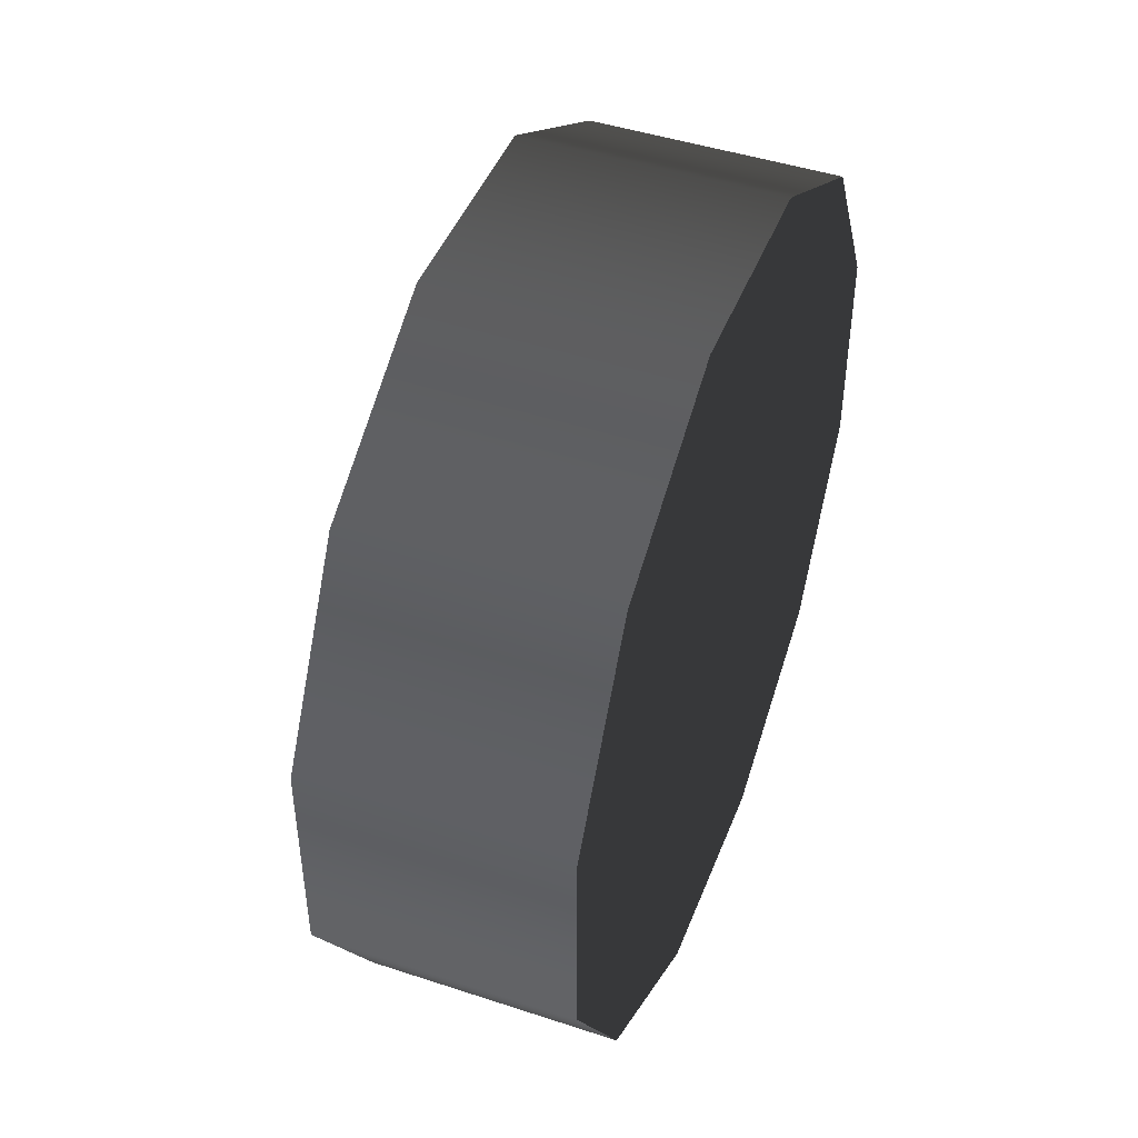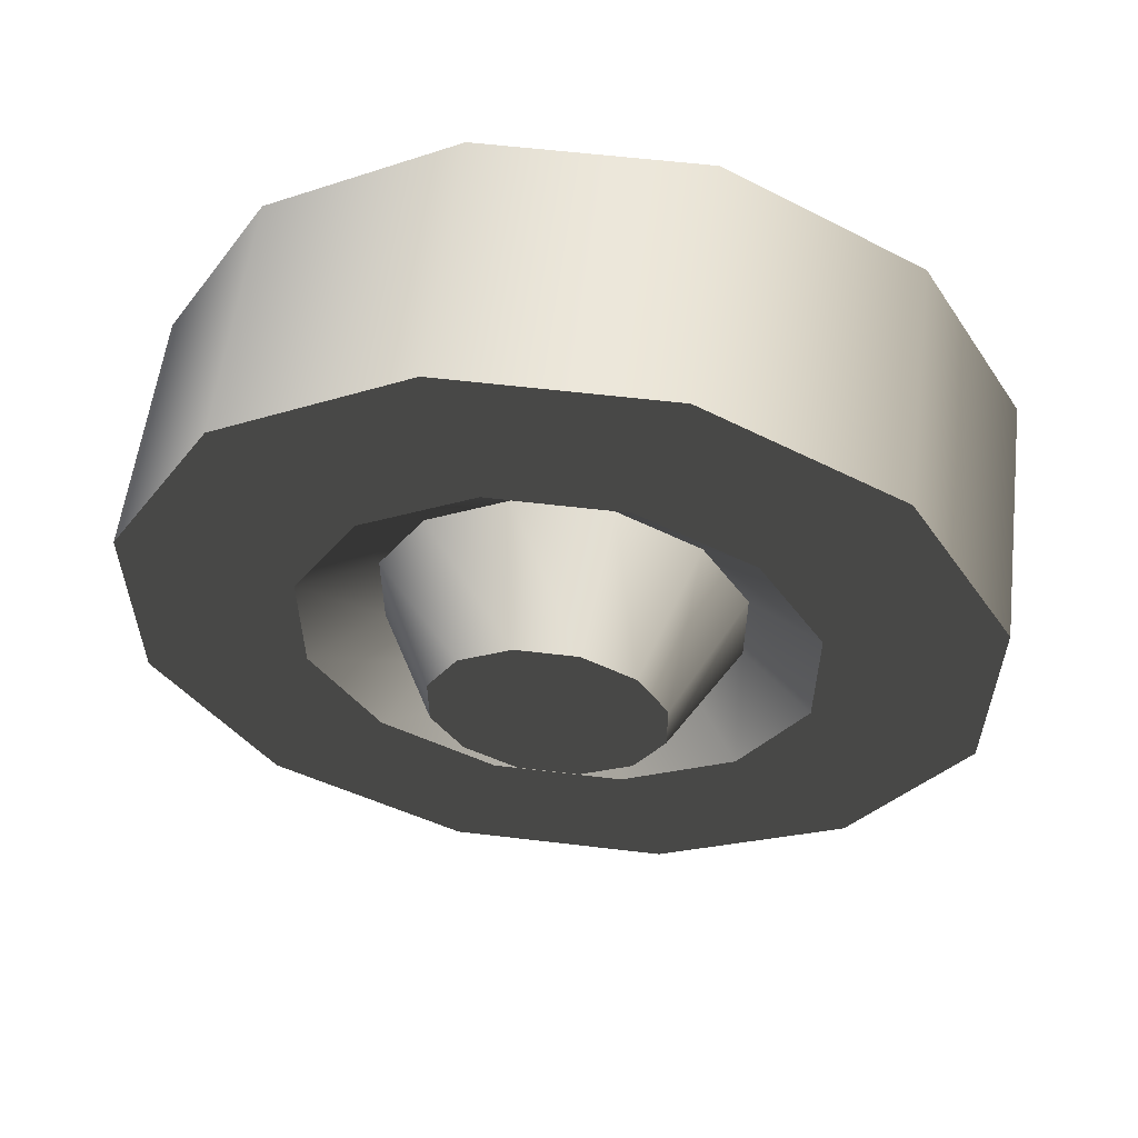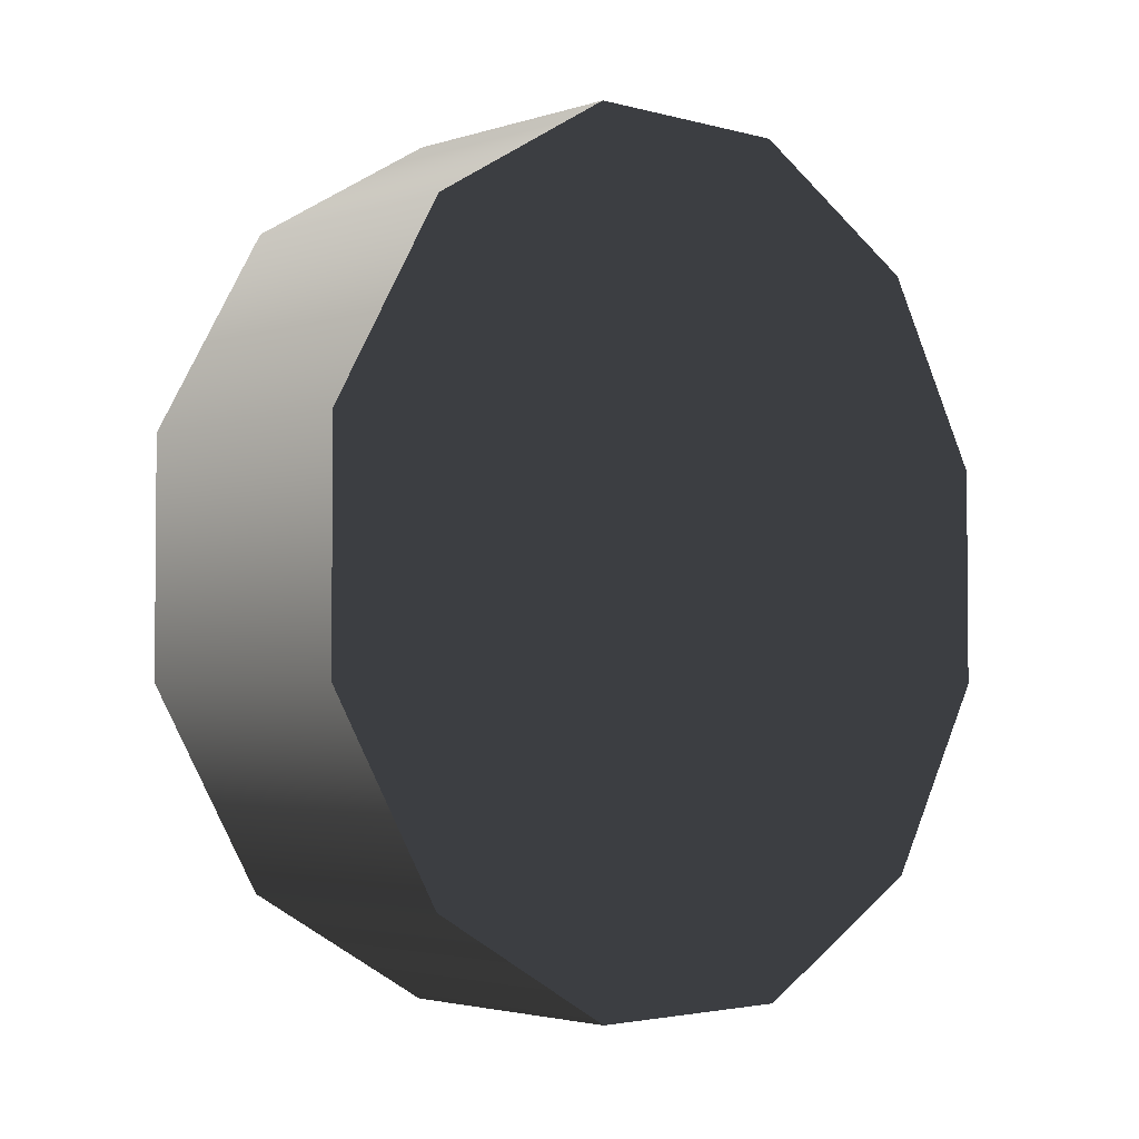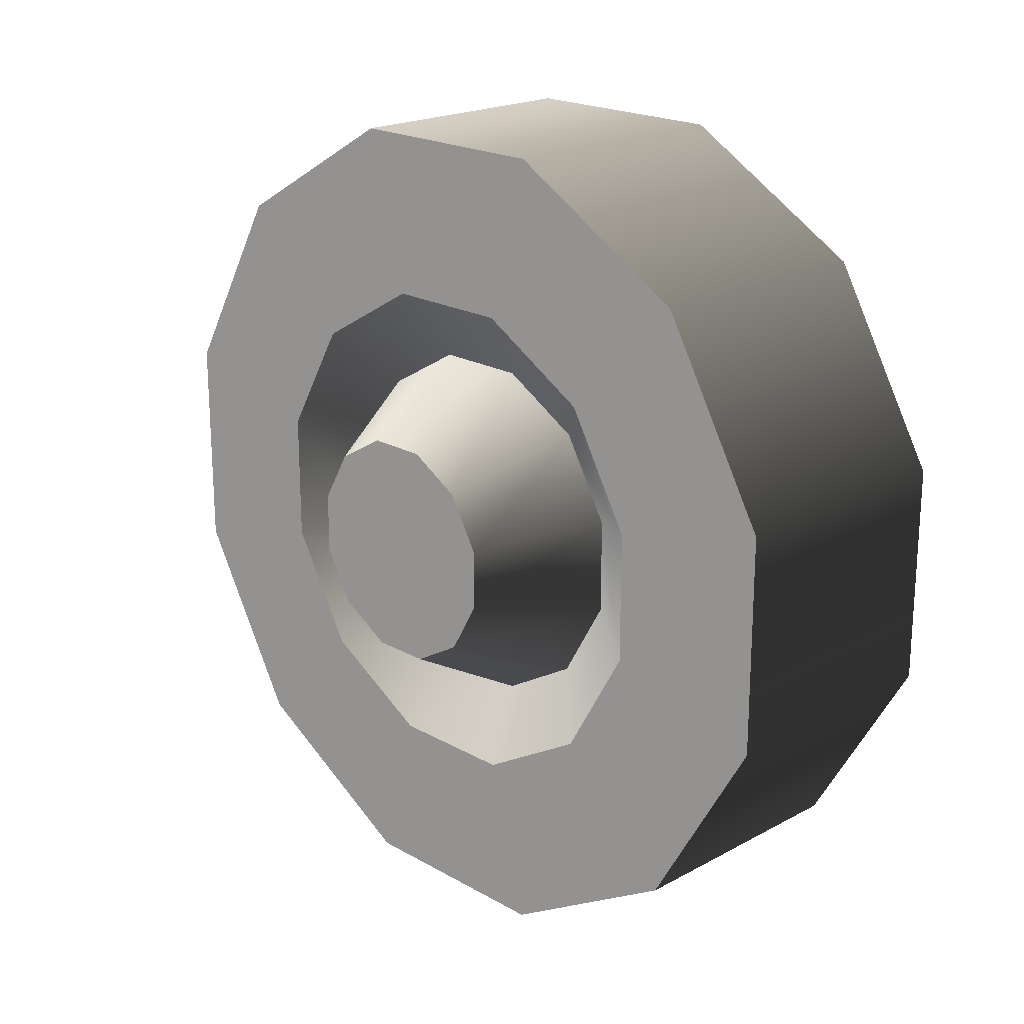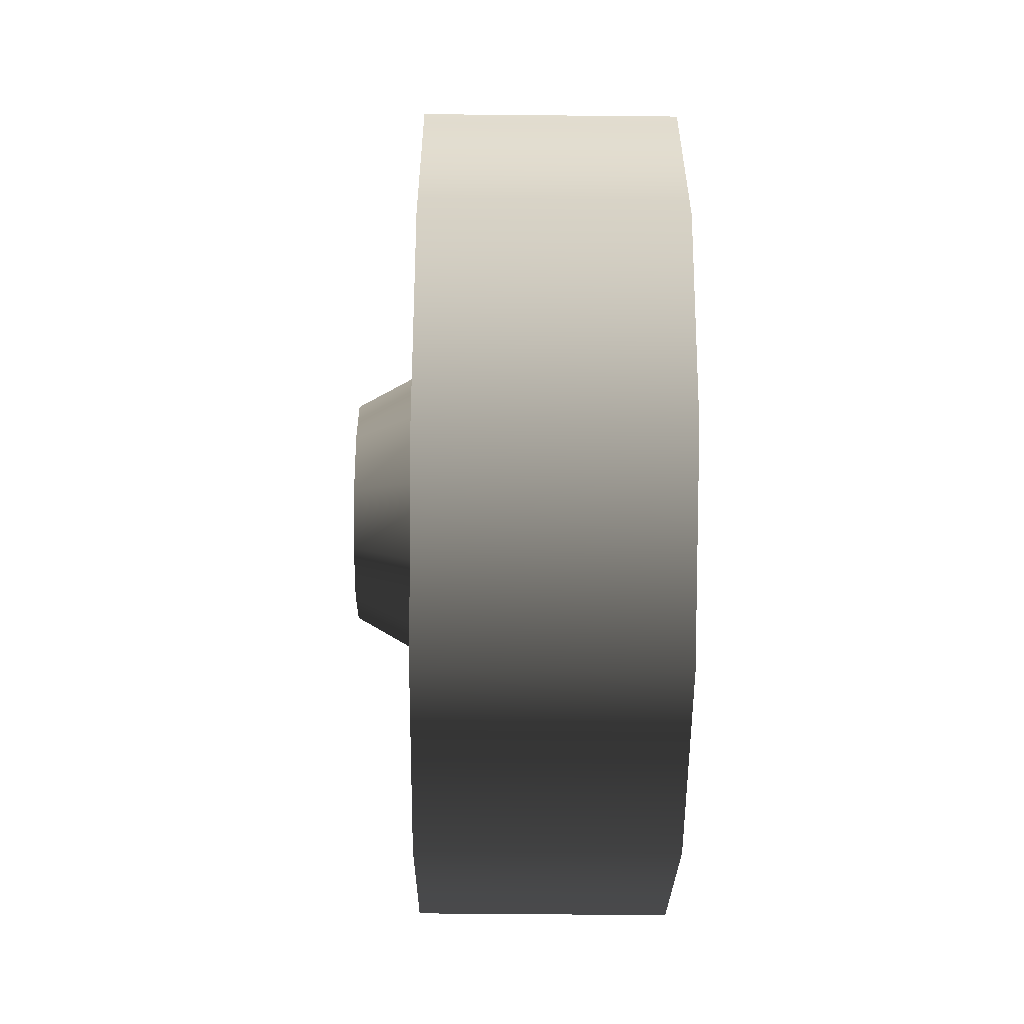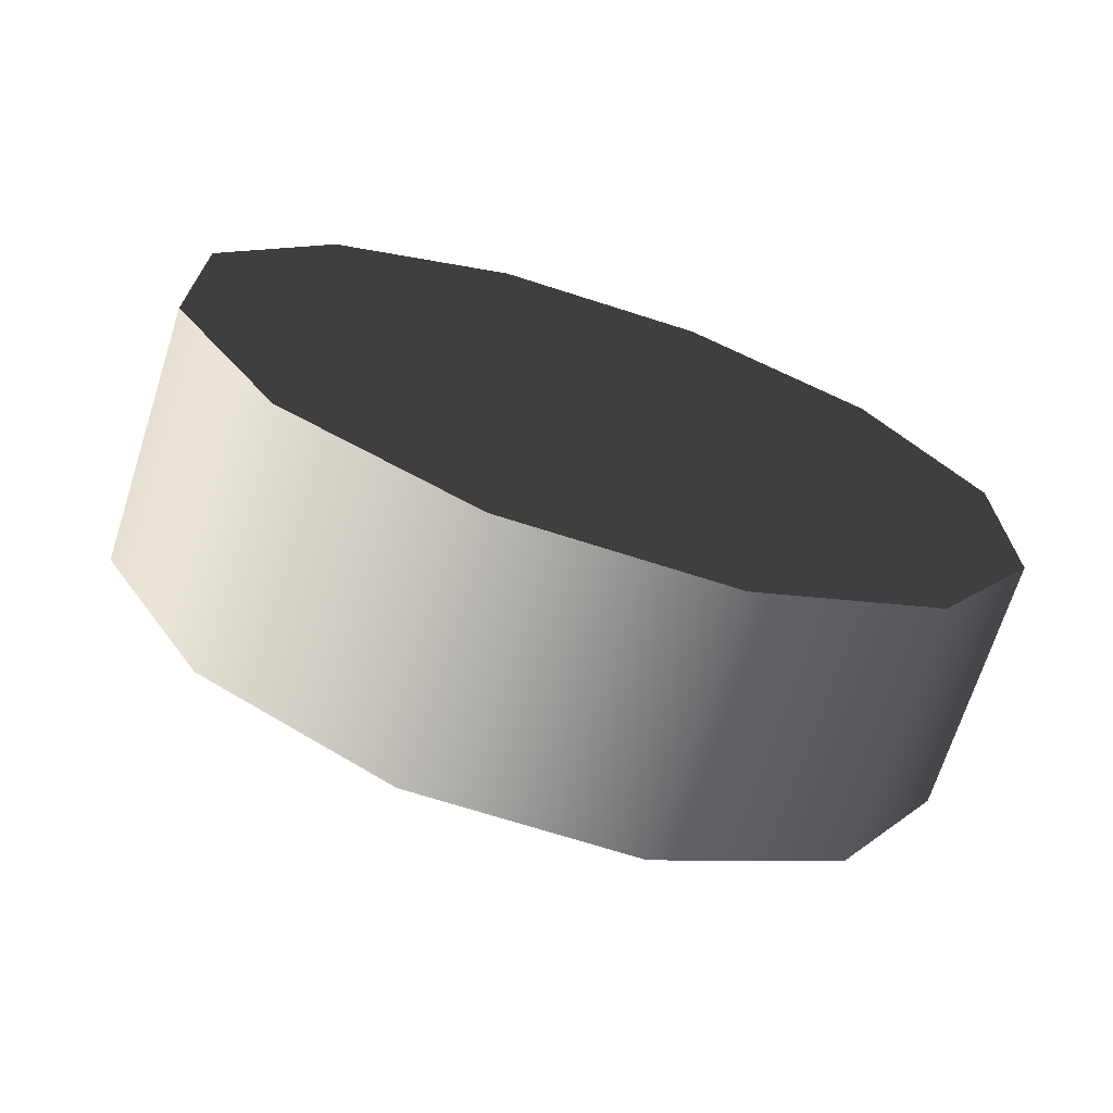
<metadata>
{"format":"obj","ext":"obj","renderer":"f3d","projection":"perspective","resolution":1024,"background":"white","views":[{"elev":45.8,"azim":20.7,"up":"+Z"},{"elev":57.4,"azim":-82.9,"up":"+Y"},{"elev":-2.9,"azim":47.1,"up":"+Z"},{"elev":20.5,"azim":-44.3,"up":"+Y"},{"elev":-55.7,"azim":-0.6,"up":"+Z"},{"elev":-69.8,"azim":72.2,"up":"+Y"}]}
</metadata>
<code>
v 0.1359 0.09213 -0.3437
v -0.07763 0.2517 -0.2516
v -0.07763 0.09213 -0.3437
v 0.1359 0.2517 -0.2516
v -0.07763 0.3437 -0.09209
v 0.1359 0.3437 -0.09209
v -0.07763 0.3437 0.09213
v 0.1359 0.3437 0.09212
v -0.07763 0.2516 0.2516
v 0.1359 0.2516 0.2516
v -0.07763 0.09208 0.3437
v 0.1359 0.09208 0.3437
v -0.07763 -0.09213 0.3437
v 0.1359 -0.09213 0.3437
v -0.07763 -0.2517 0.2516
v 0.1359 -0.2517 0.2516
v 0.1359 -0.09208 -0.3437
v -0.07763 -0.09208 -0.3438
v 0.1359 -0.2516 -0.2517
v -0.07763 -0.2516 -0.2517
v 0.1359 -0.3437 -0.09213
v -0.07763 -0.3437 -0.09213
v 0.1359 -0.3437 0.09208
v -0.07762 -0.3437 0.09208
v 0.1359 -0.2517 0.2516
v -0.07763 -0.2517 0.2516
v 0.1359 -0.2516 -0.2517
v 0.1359 0.09213 -0.3437
v 0.1359 -0.09208 -0.3437
v 0.1359 -0.3437 -0.09213
v 0.1359 -0.3437 0.09208
v 0.1359 0.2517 -0.2516
v 0.1359 -0.2517 0.2516
v 0.1359 0.3437 -0.09209
v 0.1359 -0.09213 0.3437
v 0.1359 0.3437 0.09212
v 0.1359 0.09208 0.3437
v 0.1359 0.2516 0.2516
v -0.1359 0.02517 -0.09391
v -0.1359 0.06875 -0.06874
v -0.1359 -0.02516 -0.09391
v -0.1359 0.0939 -0.02516
v -0.1359 -0.06874 -0.06875
v -0.1359 0.0939 0.02516
v -0.1359 -0.0939 -0.02517
v -0.1359 0.06874 0.06874
v -0.1359 -0.0939 0.02515
v -0.1359 0.02515 0.0939
v -0.1359 -0.06875 0.06873
v -0.1359 -0.02517 0.09389
v -0.07763 0.09213 -0.3437
v -0.07763 0.1509 -0.1509
v -0.07763 0.05525 -0.2062
v -0.07763 0.2517 -0.2516
v -0.07763 0.2062 -0.05523
v -0.07763 0.3437 -0.09209
v -0.07763 0.2062 0.05525
v -0.07763 0.3437 0.09213
v -0.07763 0.1509 0.1509
v -0.07763 0.2516 0.2516
v -0.07763 0.05523 0.2062
v -0.07763 0.09208 0.3437
v -0.07763 -0.05525 0.2062
v -0.07763 -0.09213 0.3437
v -0.07763 -0.1509 0.1509
v -0.07763 -0.2517 0.2516
v -0.07763 -0.2062 0.05522
v -0.07762 -0.3437 0.09208
v -0.07763 -0.2062 -0.05526
v -0.07763 -0.3437 -0.09213
v -0.07763 -0.1509 -0.1509
v -0.07763 -0.2516 -0.2517
v -0.07763 -0.05523 -0.2062
v -0.07763 -0.09208 -0.3438
v -0.07763 0.1509 -0.1509
v -0.03798 0.03934 -0.1468
v -0.07763 0.05525 -0.2062
v -0.03798 0.1075 -0.1075
v -0.07763 0.2062 -0.05523
v -0.03798 0.1468 -0.03933
v -0.03798 -0.03932 -0.1468
v -0.07763 -0.05523 -0.2062
v -0.03798 -0.1074 -0.1075
v -0.07763 -0.1509 -0.1509
v -0.03798 -0.1468 -0.03934
v -0.07763 0.2062 0.05525
v -0.03798 0.1468 -0.03933
v -0.03798 0.1468 0.03934
v -0.07763 0.1509 0.1509
v -0.03798 0.1468 0.03934
v -0.03798 0.1074 0.1075
v -0.07763 0.05523 0.2062
v -0.03798 0.03932 0.1468
v -0.07763 -0.05525 0.2062
v -0.03798 -0.03934 0.1468
v -0.07763 -0.1509 0.1509
v -0.03798 -0.1075 0.1074
v -0.07763 -0.2062 0.05522
v -0.03798 -0.1468 0.03931
v -0.07763 -0.2062 -0.05526
v -0.03798 -0.1468 0.03931
v -0.03798 -0.1468 -0.03934
v -0.1359 0.06875 -0.06874
v -0.03798 0.03934 -0.1468
v -0.03798 0.1075 -0.1075
v -0.1359 0.02517 -0.09391
v -0.1359 0.0939 -0.02516
v -0.03798 0.1468 -0.03933
v -0.03798 -0.03932 -0.1468
v -0.1359 -0.02516 -0.09391
v -0.03798 -0.1074 -0.1075
v -0.1359 -0.06874 -0.06875
v -0.03798 -0.1468 -0.03934
v -0.1359 -0.0939 -0.02517
v -0.03798 0.1468 -0.03933
v -0.1359 0.0939 0.02516
v -0.03798 0.1468 0.03934
v -0.03798 0.1468 0.03934
v -0.1359 0.06874 0.06874
v -0.03798 0.1074 0.1075
v -0.1359 0.02515 0.0939
v -0.03798 0.03932 0.1468
v -0.1359 -0.02517 0.09389
v -0.03798 -0.03934 0.1468
v -0.1359 -0.06875 0.06873
v -0.03798 -0.1075 0.1074
v -0.1359 -0.0939 0.02515
v -0.03798 -0.1468 0.03931
v -0.03798 -0.1468 0.03931
v -0.03798 -0.1468 -0.03934
g wheel_backR_9352_627
f 1 3 2
f 2 4 1
f 4 2 5
f 5 6 4
f 6 5 7
f 7 8 6
f 8 7 9
f 9 10 8
f 10 9 11
f 11 12 10
f 12 11 13
f 13 14 12
f 14 13 15
f 15 16 14
f 3 1 17
f 17 18 3
f 18 17 19
f 19 20 18
f 20 19 21
f 21 22 20
f 22 21 23
f 23 24 22
f 24 23 25
f 25 26 24
f 27 29 28
f 28 30 27
f 31 30 28
f 28 32 31
f 33 31 32
f 32 34 33
f 35 33 34
f 34 36 35
f 37 35 36
f 36 38 37
f 39 41 40
f 42 40 41
f 41 43 42
f 44 42 43
f 43 45 44
f 46 44 45
f 45 47 46
f 48 46 47
f 47 49 48
f 48 49 50
f 51 53 52
f 52 54 51
f 54 52 55
f 55 56 54
f 56 55 57
f 57 58 56
f 58 57 59
f 59 60 58
f 60 59 61
f 61 62 60
f 62 61 63
f 63 64 62
f 64 63 65
f 65 66 64
f 66 65 67
f 67 68 66
f 68 67 69
f 69 70 68
f 70 69 71
f 71 72 70
f 72 71 73
f 73 74 72
f 74 73 53
f 53 51 74
f 75 77 76
f 76 78 75
f 79 75 78
f 78 80 79
f 81 76 77
f 77 82 81
f 83 81 82
f 82 84 83
f 85 83 84
f 86 79 87
f 87 88 86
f 89 86 88
f 90 91 89
f 92 89 91
f 91 93 92
f 94 92 93
f 93 95 94
f 96 94 95
f 95 97 96
f 98 96 97
f 97 99 98
f 100 98 101
f 101 102 100
f 84 100 102
f 103 105 104
f 104 106 103
f 105 103 107
f 107 108 105
f 106 104 109
f 109 110 106
f 110 109 111
f 111 112 110
f 112 111 113
f 113 114 112
f 115 107 116
f 116 117 115
f 118 116 119
f 119 120 118
f 120 119 121
f 121 122 120
f 122 121 123
f 123 124 122
f 124 123 125
f 125 126 124
f 126 125 127
f 127 128 126
f 129 127 114
f 114 130 129

</code>
